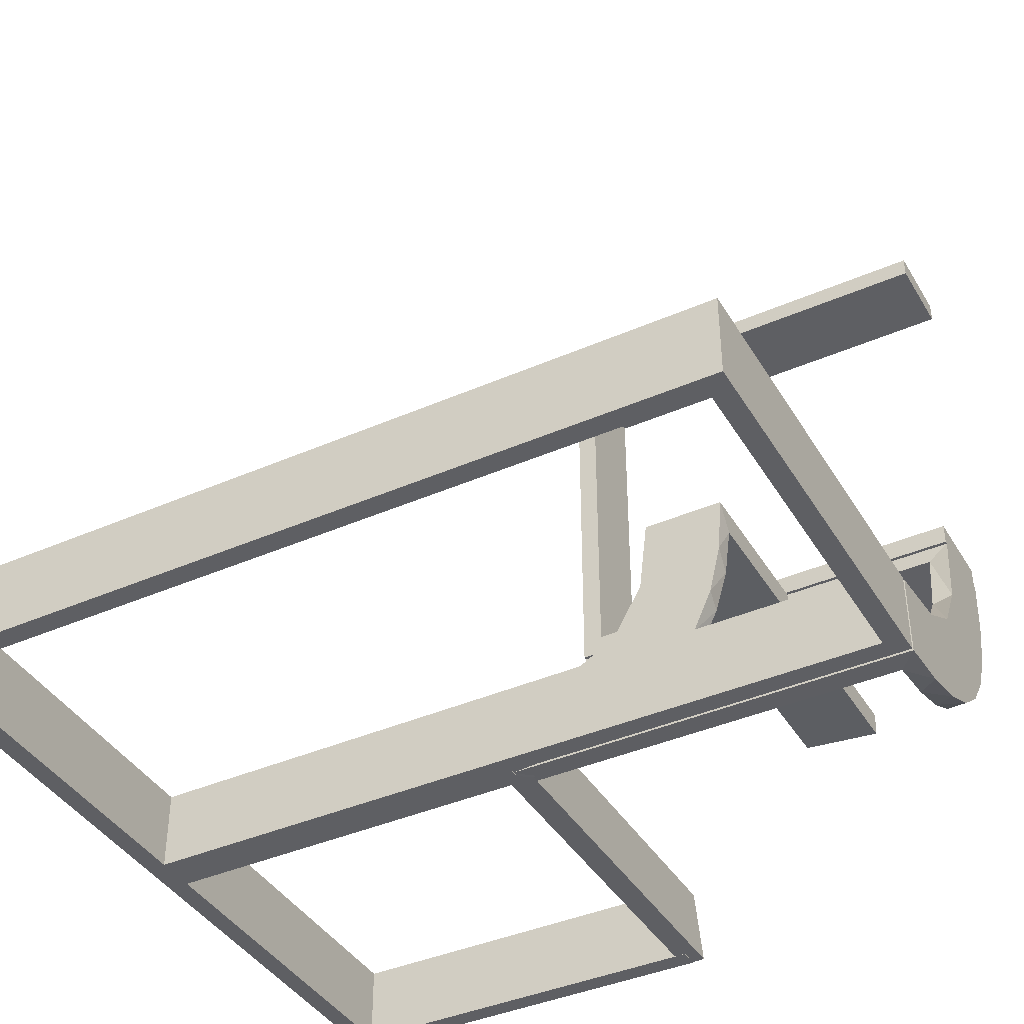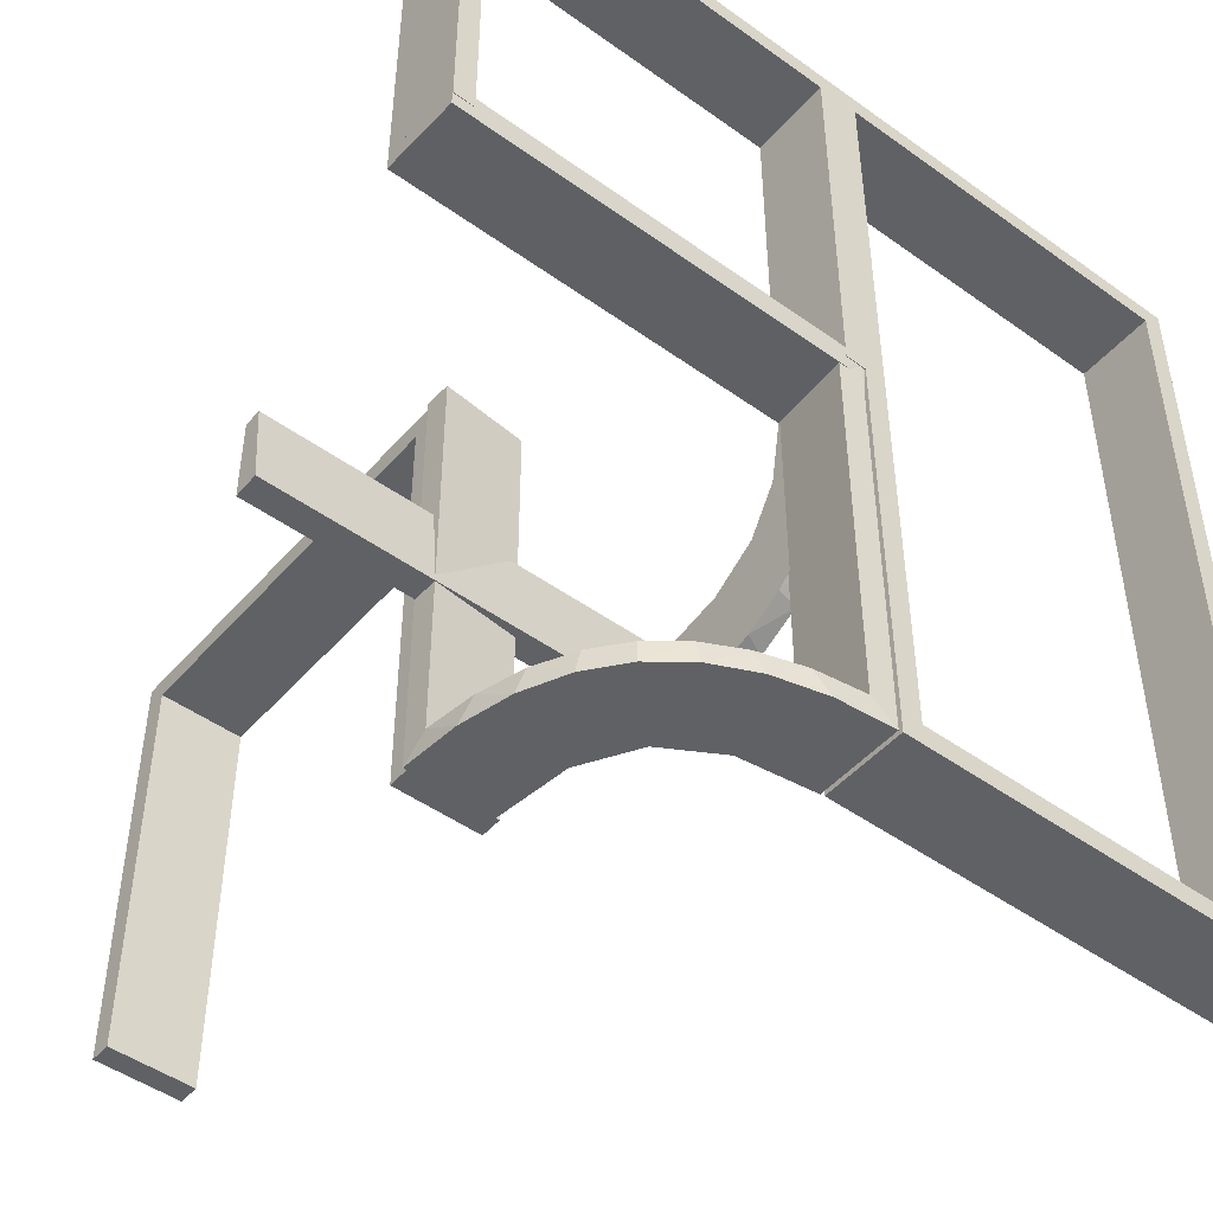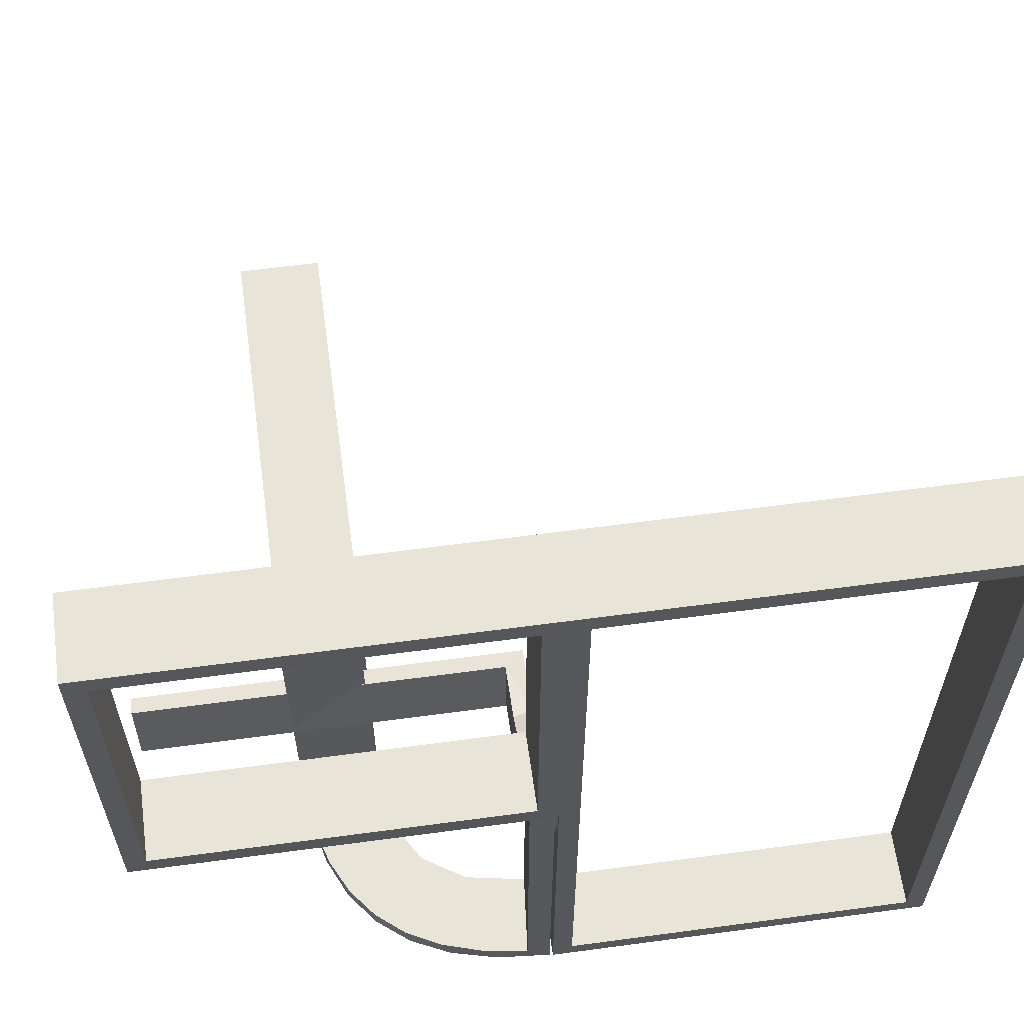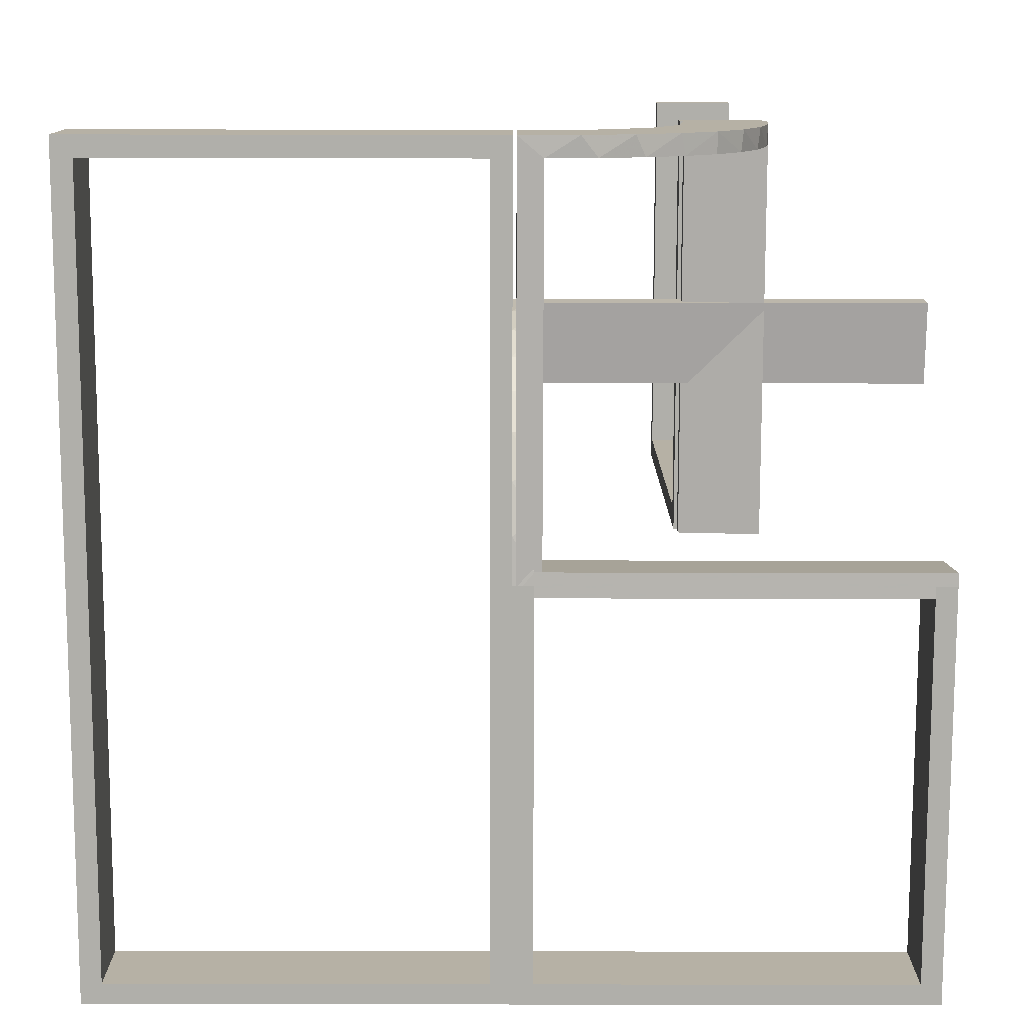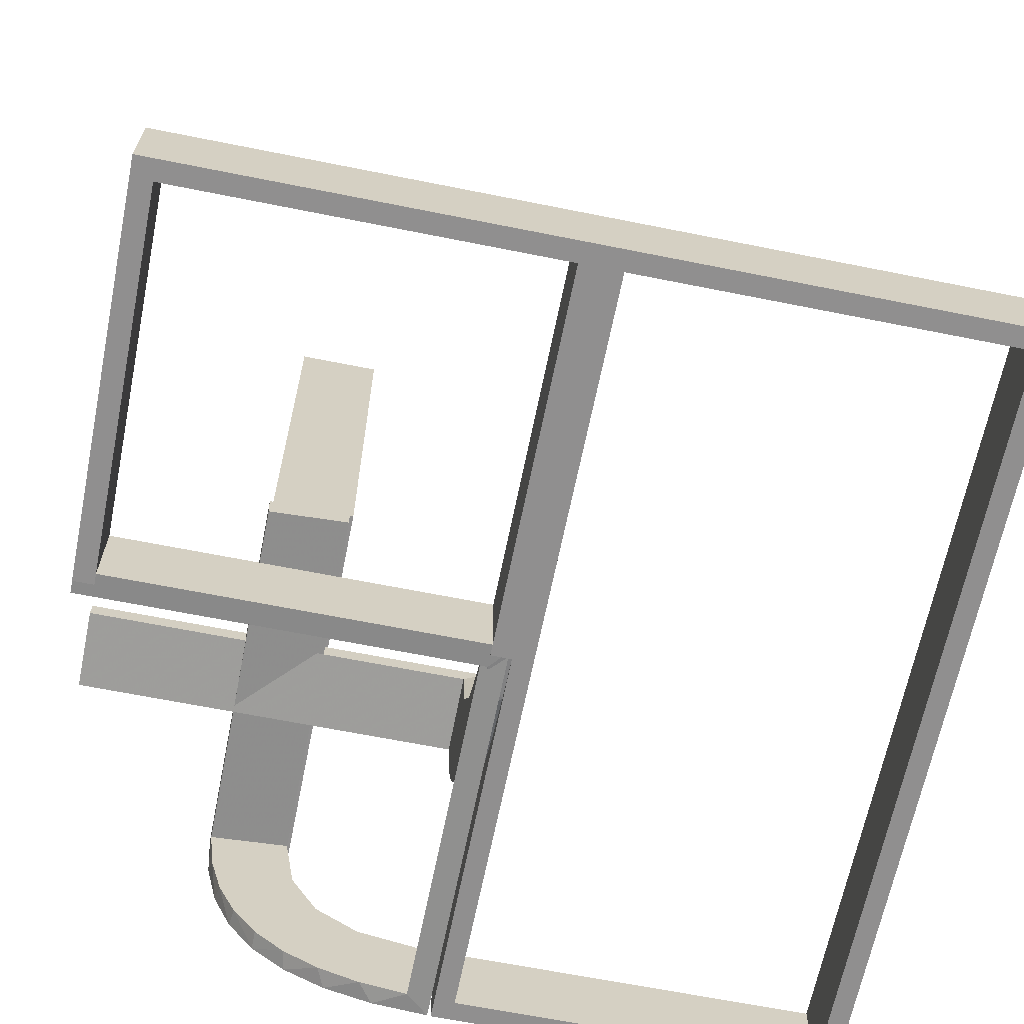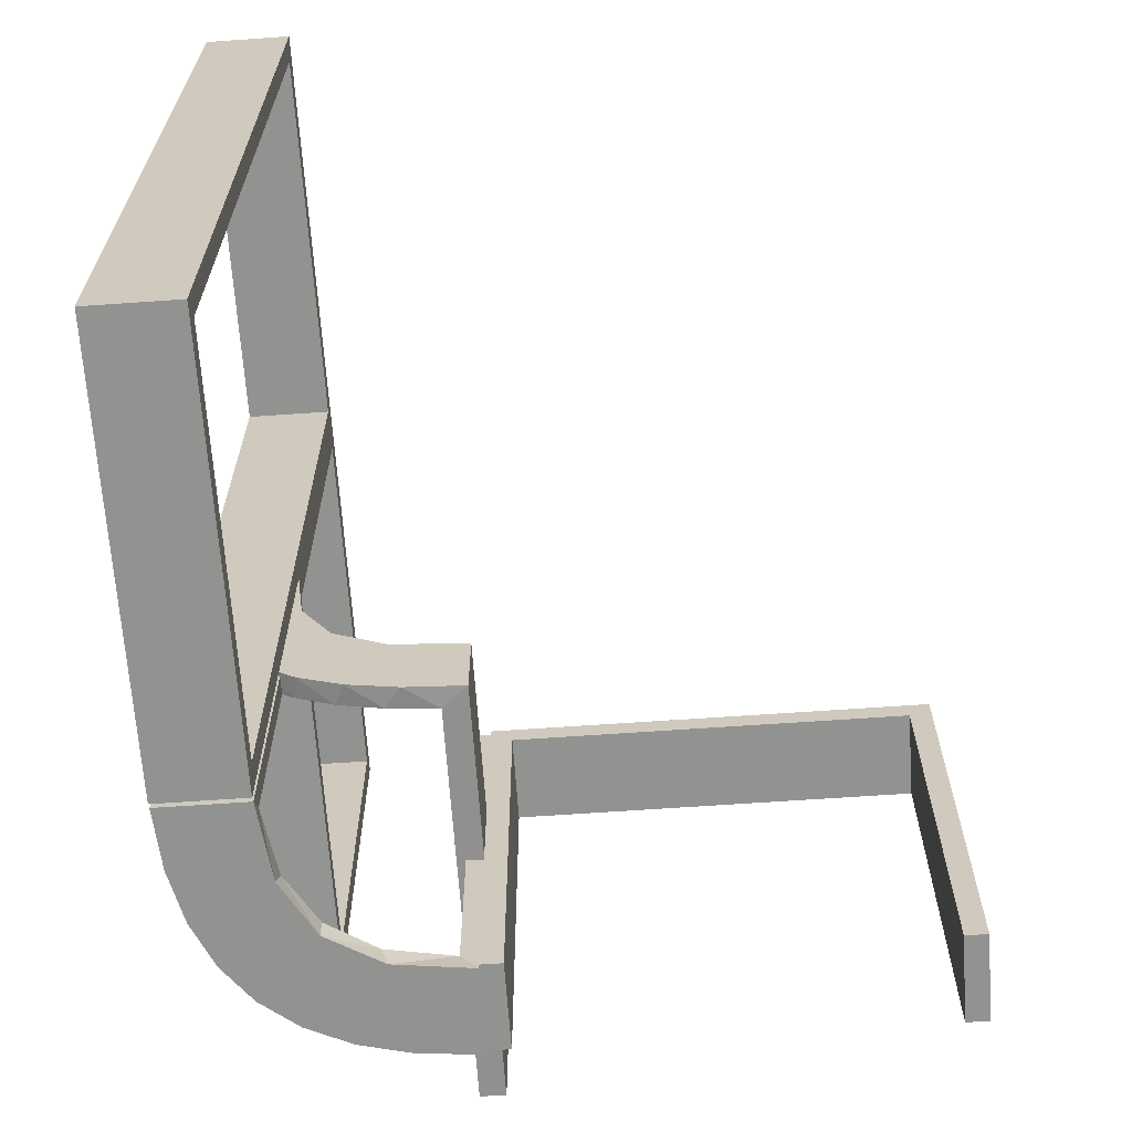
<metadata>
{"format":"obj","ext":"obj","renderer":"f3d","projection":"perspective","resolution":1024,"background":"white","views":[{"elev":-40.5,"azim":118.3,"up":"+Y"},{"elev":-47.7,"azim":-38.9,"up":"+Z"},{"elev":61.3,"azim":-7.8,"up":"+Z"},{"elev":-78.0,"azim":179.9,"up":"+Y"},{"elev":-65.4,"azim":-11.4,"up":"+Y"},{"elev":-66.2,"azim":94.0,"up":"+Z"}]}
</metadata>
<code>
v 0 0 -0.2861
v 0 0 -0.1861
v 0 -0.08911 -0.1752
v 0 -0.2229 -0.209
v 0 -0.2 0
v 0 -0.2 -0.5
v 0 -0.2 0.5
v 0 -0.2 0.01389
v 0 -0.2944 -0.05548
v 0 -0.1808 -0.2419
v 0 -0.3 0
v 0 -0.3 -0.5
v 0 -0.3 0.5
v 0 -0.3 0.01389
v 0 -0.2558 -0.1669
v 0 -0.1891 -0.07522
v 0 -0.1521 -0.1383
v 0 -0.06937 -0.2805
v 0 -0.1296 -0.2657
v 0 -0.2796 -0.1157
v -0.1011 -0.1857 -0.475
v 0.475 -0.2 0
v 0.475 -0.2 -0.475
v 0.475 -0.2 0.475
v 0.475 -0.3 0
v 0.475 -0.3 -0.475
v 0.475 -0.3 0.475
v -0.1909 -0.09599 -0.475
v -0.2794 0.0007887 -0.25
v -0.2794 0.0007887 -0.125
v -0.3813 -0.2741 -0.01339
v -0.3813 -0.02728 -0.2602
v -0.3813 -0.0227 -0.2107
v -0.3813 -0.2493 -0.0111
v -0.3813 -0.2246 -0.008806
v -0.3813 -0.02499 -0.2354
v -0.09324 -0.29 -0.475
v -0.2572 -0.1847 -0.475
v -0.09346 -0.1883 -0.5
v -0.2272 -0.2221 -0.475
v -0.2272 -0.2221 -0.5
v -0.3031 -0.02878 0
v -0.3031 -0.02878 -0.475
v -0.3031 -0.02878 -0.2375
v -0.2044 0.0007887 0
v -0.2044 0.0007887 -0.5
v -0.1852 -0.255 -0.5
v -0.3417 -0.02041 -0.186
v -0.3417 -0.1999 -0.006515
v -0.2952 -0.0881 -0.475
v -0.1452 -0.2747 -0.475
v -0.284 -0.1289 -0.5
v -0.2784 -0.02649 -0.1188
v -0.2784 -0.02649 -0.2375
v -0.02476 -0.1991 0
v -0.02476 -0.1991 -0.1583
v -0.02476 -0.1991 -0.3167
v -0.02476 -0.1991 -0.475
v 0.025 -0.2 0
v 0.025 -0.2 -0.475
v 0.025 -0.2 0.475
v 0.025 -0.3 0
v 0.025 -0.3 -0.475
v 0.025 -0.3 0.475
v -0.2987 -0.06859 -0.5
v -0.5 0 -0.2861
v -0.5 0 -0.2361
v -0.5 0 -0.1861
v -0.5 -0.02041 -0.186
v -0.5 -0.2 0
v -0.5 -0.2 0.5
v -0.5 -0.2 0.01389
v -0.5 -0.3 0
v -0.5 -0.3 0.5
v -0.5 -0.3 0.01389
v -0.5 -0.1999 -0.006515
v -0.5 -0.2493 -0.0111
v -0.5 -0.02957 -0.2849
v -0.5 -0.25 0.01389
v -0.5 -0.2988 -0.01568
v -0.5 -0.02499 -0.2354
v 0.5 -0.2 0
v 0.5 -0.2 -0.5
v 0.5 -0.2 0.5
v 0.5 -0.3 0
v 0.5 -0.3 -0.5
v 0.5 -0.3 0.5
v -0.229 -0.02191 -0.1188
v -0.229 -0.02191 -0.2375
v -0.1935 -0.08832 -0.5
v -0.025 -0.2229 -0.209
v -0.025 -0.02041 -0.186
v -0.025 -0.2 0
v -0.025 -0.2 0.475
v -0.025 -0.09678 -0.1726
v -0.025 -0.2908 -0.075
v -0.025 -0.1855 -0.2389
v -0.025 -0.3 0
v -0.025 -0.3 0.475
v -0.025 -0.2755 -0.127
v -0.025 -0.1409 -0.2616
v -0.025 -0.1999 -0.006515
v -0.025 -0.1521 -0.1383
v -0.025 -0.02957 -0.2849
v -0.025 -0.08889 -0.2769
v -0.025 -0.2528 -0.1716
v -0.025 -0.2988 -0.01568
v -0.025 -0.1865 -0.08288
v -0.07373 -0.2936 -0.5
v -0.2544 0.0007887 0
v -0.2544 0.0007887 -0.25
v -0.2544 0.0007887 -0.125
v -0.3044 0.0007887 0
v -0.3044 0.0007887 -0.5
v -0.3044 0.0007887 -0.25
v -0.2537 -0.0242 0
v -0.2537 -0.0242 -0.1188
v -0.2537 -0.0242 -0.2375
v -0.02705 -0.2238 -0.1188
v -0.02705 -0.2238 -0.2375
v -0.375 0 -0.2111
v -0.375 0 -0.2361
v -0.375 0 -0.2611
v -0.375 -0.275 0.01389
v -0.375 -0.225 0.01389
v -0.375 -0.25 0.01389
v -0.2625 -0.2741 -0.01339
v -0.2625 -0.02728 -0.2602
v -0.2625 -0.0227 -0.2107
v -0.2625 -0.2493 -0.0111
v -0.2625 -0.02957 -0.2849
v -0.2625 -0.2988 -0.01568
v -0.2625 -0.2246 -0.008806
v -0.2625 -0.02499 -0.2354
v -0.2042 -0.01962 0
v -0.2042 -0.01962 -0.1583
v -0.2042 -0.01962 -0.3167
v -0.2042 -0.01962 -0.475
v -0.03163 -0.2733 -0.1188
v -0.03163 -0.2733 -0.2375
v -0.2 0 0
v -0.2 0 -0.5
v -0.2 0.025 -0.025
v -0.2 0.025 -0.5
v -0.2 0.5 0
v -0.2 0.5 -0.5
v -0.2 0.475 -0.025
v -0.2 0.475 -0.5
v -0.1565 -0.1514 -0.475
v -0.1565 -0.1514 -0.5
v -0.1899 -0.2521 -0.475
v -0.2294 0.0007887 -0.25
v -0.2294 0.0007887 -0.125
v -0.25 0 -0.2111
v -0.25 0 -0.2861
v -0.25 0 -0.2361
v -0.25 0 -0.2611
v -0.25 -0.2 0.01389
v -0.25 -0.275 0.01389
v -0.25 -0.225 0.01389
v -0.25 -0.25 0.01389
v -0.1833 -0.02041 -0.186
v -0.1833 -0.1999 -0.006515
v -0.02934 -0.2486 0
v -0.02934 -0.2486 -0.1188
v -0.02934 -0.2486 -0.2375
v -0.004353 -0.2742 -0.25
v -0.004353 -0.2742 -0.125
v -0.004353 -0.2242 -0.25
v -0.004353 -0.2242 -0.125
v -0.004353 -0.2992 0
v -0.004353 -0.2992 -0.5
v -0.004353 -0.2492 0
v -0.004353 -0.2492 -0.25
v -0.004353 -0.2492 -0.125
v -0.004353 -0.1992 0
v -0.004353 -0.1992 -0.5
v -0.004353 -0.1992 -0.25
v -0.3 0 0
v -0.3 0 -0.5
v -0.3 0.025 -0.025
v -0.3 0.025 -0.5
v -0.3 0.5 0
v -0.3 0.5 -0.5
v -0.3 0.475 -0.025
v -0.3 0.475 -0.5
v -0.2602 -0.18 -0.5
v -0.2798 -0.1401 -0.475
v -0.03392 -0.298 0
v -0.03392 -0.298 -0.475
v -0.03392 -0.298 -0.2375
v -0.134 -0.2789 -0.5
v -0.475 -0.2 0
v -0.475 -0.2 0.475
v -0.475 -0.3 0
v -0.475 -0.3 0.475
f 5 7 94
f 194 94 7
f 71 70 194
f 7 71 194
f 11 98 99
f 196 13 99
f 74 196 73
f 13 196 74
f 13 74 71
f 74 73 70
f 11 13 7
f 99 98 93
f 195 196 194
f 196 99 94
f 11 5 93
f 195 193 70
f 5 94 93
f 70 193 194
f 11 99 13
f 196 195 73
f 13 71 7
f 74 70 71
f 11 7 5
f 99 93 94
f 195 194 193
f 196 94 194
f 11 93 98
f 195 70 73
f 184 183 185
f 181 185 183
f 179 180 181
f 183 179 181
f 146 148 147
f 143 145 147
f 141 143 142
f 145 143 141
f 145 141 179
f 141 142 180
f 146 145 183
f 147 148 186
f 144 143 181
f 143 147 185
f 146 184 186
f 144 182 180
f 184 185 186
f 180 182 181
f 146 147 145
f 143 144 142
f 145 179 183
f 141 180 179
f 146 183 184
f 147 186 185
f 144 181 182
f 143 185 181
f 146 186 148
f 144 180 142
f 162 92 2
f 2 92 3
f 103 17 95
f 48 162 68
f 2 68 162
f 68 69 48
f 17 103 108
f 16 108 102
f 163 8 102
f 72 49 76
f 49 72 158
f 8 163 158
f 163 49 158
f 1 18 104
f 155 1 104
f 101 105 19
f 19 10 101
f 66 155 131
f 10 4 97
f 106 91 4
f 15 20 100
f 20 9 96
f 9 14 107
f 132 107 14
f 132 75 80
f 132 14 75
f 18 2 3
f 10 3 17
f 2 18 1
f 3 10 19
f 19 18 3
f 10 17 4
f 15 4 17
f 17 16 15
f 16 8 9
f 9 20 16
f 124 159 161
f 126 161 160
f 160 8 158
f 125 160 158
f 161 8 160
f 159 14 161
f 8 161 14
f 75 14 159
f 79 126 125
f 158 72 125
f 72 79 125
f 75 124 79
f 126 79 124
f 159 124 75
f 157 123 122
f 156 122 121
f 67 68 121
f 154 121 68
f 122 67 121
f 66 67 123
f 122 123 67
f 155 66 123
f 156 154 2
f 68 2 154
f 1 156 2
f 155 157 1
f 156 1 157
f 127 31 34
f 130 34 35
f 35 76 49
f 77 76 35
f 31 80 77
f 77 34 31
f 34 77 35
f 132 80 31
f 49 133 35
f 102 133 163
f 49 163 133
f 130 133 102
f 132 31 127
f 132 127 107
f 130 107 127
f 107 130 102
f 96 107 102
f 102 108 96
f 106 103 91
f 106 100 108
f 103 106 108
f 103 95 97
f 105 95 92
f 92 104 105
f 105 101 95
f 91 103 97
f 32 128 134
f 36 134 129
f 129 92 162
f 162 48 129
f 134 92 129
f 128 131 104
f 104 134 128
f 134 104 92
f 32 131 128
f 33 48 69
f 81 33 69
f 81 32 36
f 32 81 78
f 81 36 33
f 131 32 78
f 69 68 67
f 81 67 66
f 66 78 81
f 67 81 69
f 79 76 77
f 72 76 79
f 77 80 75
f 79 77 75
f 92 95 3
f 17 3 95
f 17 108 16
f 16 102 8
f 18 105 104
f 155 104 131
f 105 18 19
f 10 97 101
f 66 131 78
f 4 91 97
f 106 4 15
f 15 100 106
f 20 96 100
f 9 107 96
f 16 20 15
f 8 14 9
f 124 161 126
f 126 160 125
f 157 122 156
f 156 121 154
f 155 123 157
f 127 34 130
f 130 35 133
f 108 100 96
f 95 101 97
f 32 134 36
f 36 129 33
f 48 33 129
f 5 6 60
f 23 60 6
f 83 82 23
f 6 83 23
f 11 62 63
f 26 12 63
f 86 26 85
f 12 26 86
f 12 86 83
f 86 85 82
f 11 12 6
f 63 62 59
f 25 26 23
f 26 63 60
f 11 5 59
f 25 22 82
f 5 60 59
f 82 22 23
f 11 63 12
f 26 25 85
f 12 83 6
f 86 82 83
f 11 6 5
f 63 59 60
f 25 23 22
f 26 60 23
f 11 59 62
f 25 82 85
f 5 7 61
f 24 61 7
f 84 82 24
f 7 84 24
f 11 62 64
f 27 13 64
f 87 27 85
f 13 27 87
f 13 87 84
f 87 85 82
f 11 13 7
f 64 62 59
f 25 27 24
f 27 64 61
f 11 5 59
f 25 22 82
f 5 61 59
f 82 22 24
f 11 64 13
f 27 25 85
f 13 84 7
f 87 82 84
f 11 7 5
f 64 59 61
f 25 24 22
f 27 61 24
f 11 59 62
f 25 82 85
f 137 138 46
f 46 138 90
f 149 150 28
f 136 137 45
f 46 45 137
f 45 135 136
f 150 149 21
f 39 21 58
f 57 178 177
f 176 56 55
f 56 176 178
f 57 56 178
f 114 65 43
f 115 114 43
f 188 50 52
f 52 187 188
f 113 115 44
f 187 41 38
f 151 40 41
f 47 192 51
f 192 109 37
f 109 172 190
f 191 190 172
f 191 171 189
f 191 172 171
f 46 90 65
f 90 150 187
f 52 65 90
f 187 150 41
f 47 41 150
f 39 47 150
f 39 177 109
f 39 192 47
f 177 172 109
f 168 167 175
f 175 174 170
f 169 177 178
f 170 169 178
f 174 177 169
f 167 172 174
f 177 174 172
f 171 172 167
f 173 175 170
f 178 176 170
f 176 173 170
f 171 168 173
f 175 173 168
f 167 168 171
f 29 30 112
f 111 112 153
f 110 45 153
f 152 153 45
f 112 110 153
f 113 110 30
f 112 30 110
f 115 113 30
f 111 152 46
f 45 46 152
f 114 111 46
f 115 29 114
f 111 114 29
f 140 139 165
f 166 165 119
f 119 55 56
f 164 55 119
f 139 189 164
f 164 165 139
f 165 164 119
f 191 189 139
f 56 120 119
f 58 120 57
f 56 57 120
f 166 120 58
f 190 140 166
f 140 190 191
f 190 166 58
f 139 140 191
f 37 190 58
f 58 21 37
f 151 149 40
f 151 51 21
f 149 151 21
f 149 28 38
f 28 138 50
f 138 43 50
f 40 149 38
f 53 54 118
f 117 118 89
f 89 138 137
f 137 136 89
f 118 138 89
f 54 44 43
f 43 118 54
f 118 43 138
f 53 44 54
f 88 136 135
f 116 88 135
f 116 53 117
f 53 116 42
f 116 117 88
f 44 53 42
f 135 45 110
f 116 110 113
f 113 42 116
f 110 116 135
f 173 55 164
f 176 55 173
f 164 189 171
f 173 164 171
f 138 28 90
f 150 90 28
f 150 21 39
f 39 58 177
f 57 177 58
f 65 50 43
f 115 43 44
f 50 65 52
f 187 38 188
f 113 44 42
f 41 40 38
f 151 41 47
f 47 51 151
f 192 37 51
f 109 190 37
f 46 65 114
f 90 187 52
f 39 109 192
f 167 174 175
f 174 169 170
f 29 112 111
f 111 153 152
f 115 30 29
f 140 165 166
f 166 119 120
f 21 51 37
f 28 188 38
f 28 50 188
f 53 118 117
f 117 89 88
f 136 88 89

</code>
